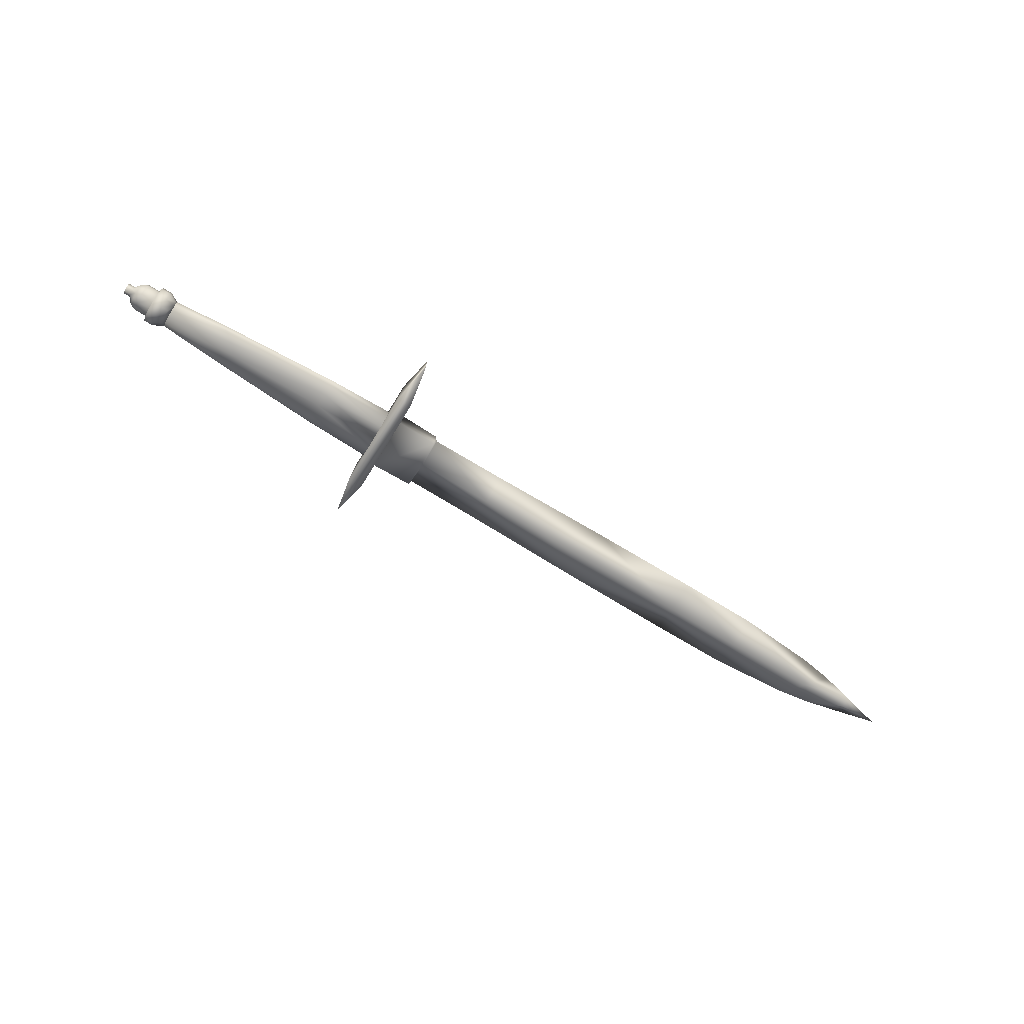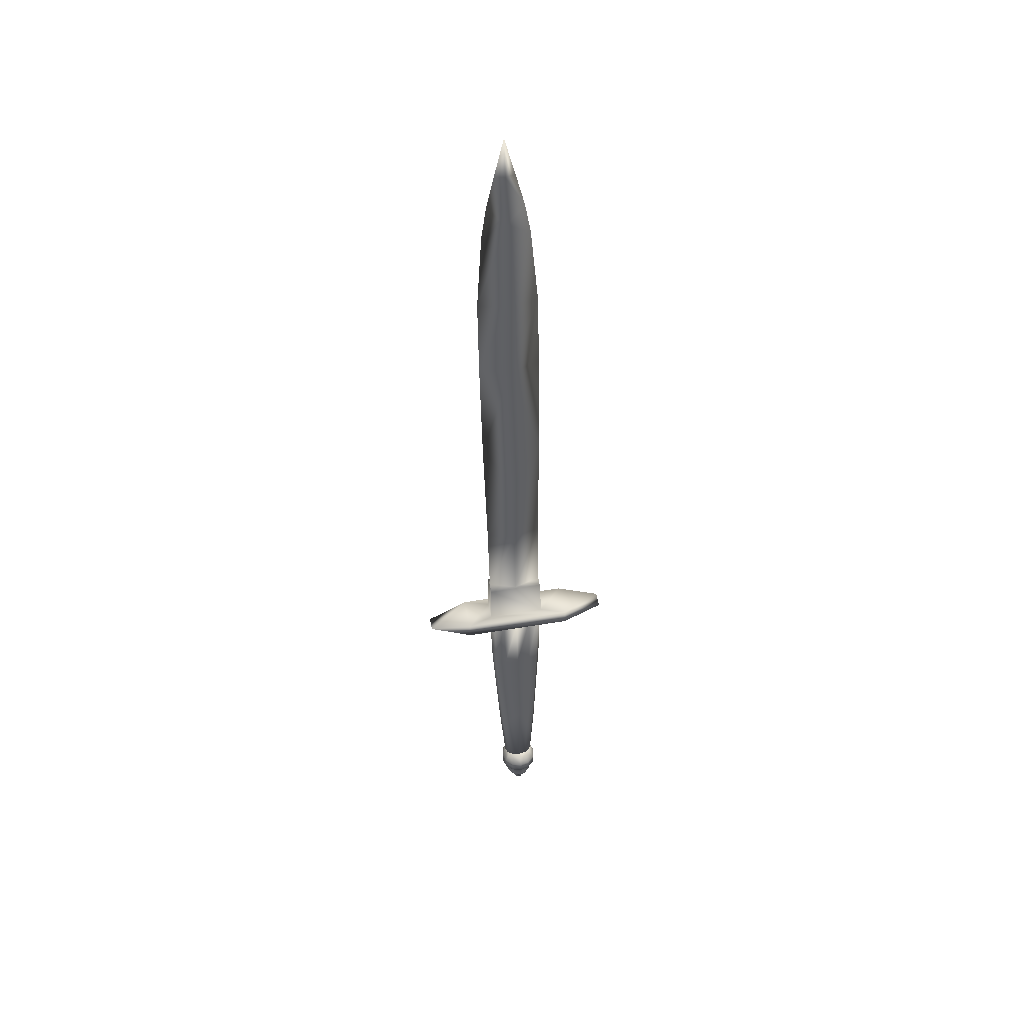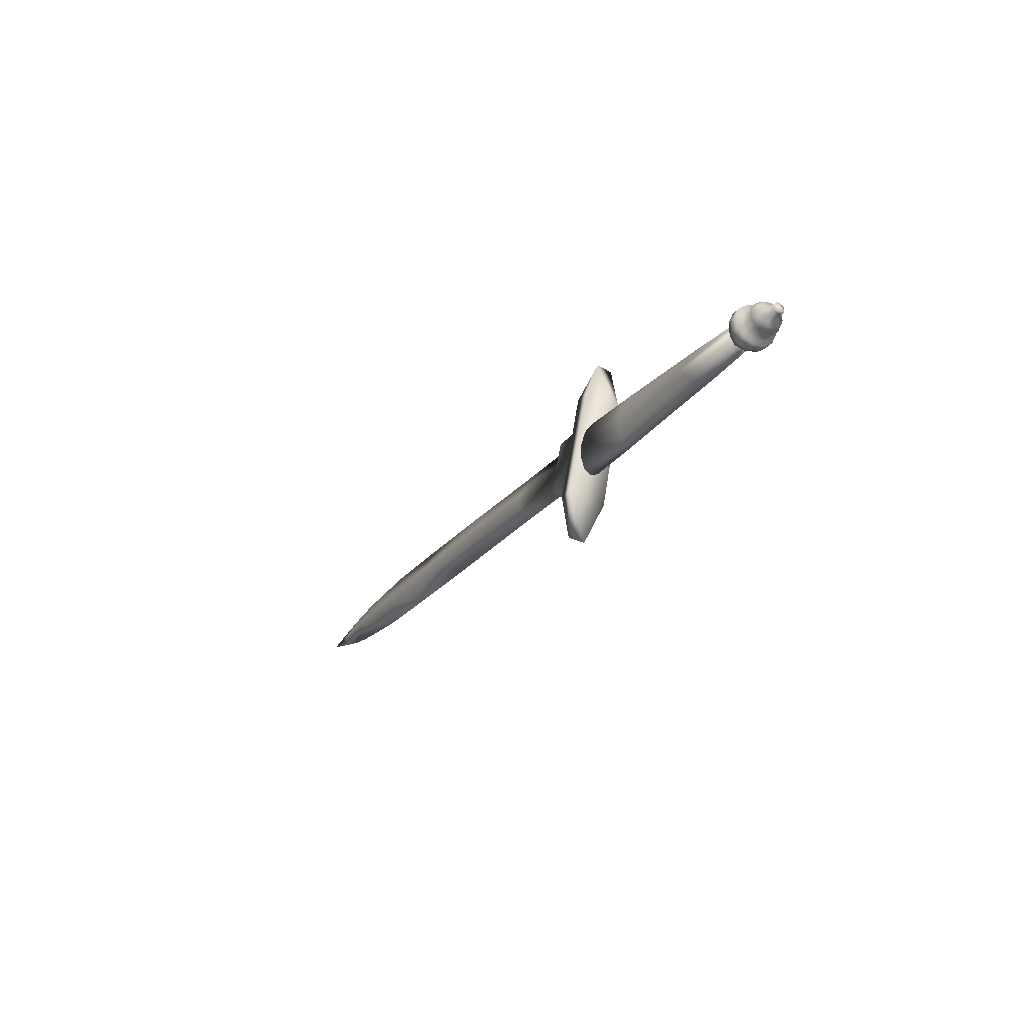
<metadata>
{"format":"obj","ext":"obj","renderer":"f3d","projection":"perspective","resolution":1024,"background":"white","views":[{"elev":-74.7,"azim":149.1,"up":"+Z"},{"elev":-45.0,"azim":-88.9,"up":"+Z"},{"elev":-23.8,"azim":62.0,"up":"+Y"}]}
</metadata>
<code>
v 0.08936 -0.1529 0.02465
v 0.08661 -0.1472 0.05577
v 0.07328 -0.07531 -0.01118
v 0.1024 -0.07522 -0.01115
v 0.07316 -0.0619 0.06153
v 0.1023 -0.06182 0.06157
v 0.07157 -0.02172 -0.003196
v 0.07151 -0.01468 0.03497
v 0.07127 0.08965 -0.02372
v 0.07121 0.09669 0.01445
v 0.07271 0.1369 -0.05028
v 0.1018 0.137 -0.05025
v 0.0726 0.1503 0.02244
v 0.1017 0.1504 0.02247
v 0.08566 0.2222 -0.04448
v 0.08832 0.228 -0.01336
v 0.09443 -0.01849 0.01598
v 0.235 -0.01466 0.01549
v 0.09438 -0.008345 0.0289
v 0.09443 -0.01362 0.000288
v 0.235 -0.005997 0.02615
v 0.235 -0.01036 0.002445
v 0.3781 -0.003127 0.00305
v 0.4653 -0.00092 0.01322
v 0.4739 0.006381 0.02255
v 0.4975 0.004489 0.001354
v 0.5885 0.008921 0.0117
v 0.09431 0.0141 0.03559
v 0.09439 0.004966 -0.01396
v 0.235 0.01491 0.03227
v 0.235 0.006992 -0.01073
v 0.5884 0.01473 0.02062
v 0.5885 0.01116 0.001286
v 0.4618 0.01463 -0.009042
v 0.4515 0.0216 0.02878
v 0.5884 0.02702 0.02568
v 0.5884 0.02085 -0.007818
v 0.4295 0.03405 -0.0166
v 0.09423 0.04282 0.03426
v 0.09432 0.03228 -0.02296
v 0.2349 0.04259 0.03097
v 0.235 0.03331 -0.01938
v 0.5884 0.04251 0.0255
v 0.5884 0.03539 -0.01318
v 0.4295 0.04295 0.02859
v 0.5883 0.05705 0.02014
v 0.5884 0.05088 -0.01335
v 0.4514 0.05553 -0.01673
v 0.4616 0.06256 0.0211
v 0.5883 0.06674 0.01104
v 0.5883 0.06318 -0.008298
v 0.2348 0.06891 0.02232
v 0.2349 0.06098 -0.02068
v 0.09417 0.07014 0.02526
v 0.09424 0.06101 -0.02429
v 0.5883 0.06898 0.000629
v 0.4738 0.07087 -0.01046
v 0.4624 0.07528 0.009925
v 0.465 0.07813 -0.001152
v 0.2348 0.08626 0.009147
v 0.2348 0.0819 -0.01455
v 0.09413 0.08872 0.01101
v 0.09417 0.08345 -0.0176
v 0.2347 0.09056 -0.003897
v 0.09413 0.09359 -0.004675
v -0.635 -0.02288 0.01565
v -0.7901 -0.02234 0.01531
v -0.4169 -0.02118 0.01565
v -0.1698 -0.01695 0.01528
v -0.01421 -0.01598 0.01534
v -0.009806 -0.01936 -0.003645
v -0.009865 -0.01237 0.03431
v -0.9452 -0.01063 0.01291
v -1.007 -0.000813 0.011
v -1.073 0.01496 0.007992
v -0.9737 0.0362 0.01494
v -0.6309 0.03859 0.02233
v -0.01438 0.0406 0.02378
v -0.7902 0.03222 -0.01059
v -0.1699 0.03373 -0.01128
v -0.325 0.03316 -0.01215
v -1.073 0.03318 -0.001333
v -1.15 0.03402 0.00436
v -1.073 0.03531 0.01021
v -0.3251 0.03956 0.02258
v -0.17 0.03987 0.02203
v -0.7903 0.03787 0.02005
v -0.01432 0.03389 -0.01271
v -0.6309 0.0324 -0.01254
v -0.9737 0.03285 -0.00585
v -1.073 0.05353 0.000887
v -1.007 0.06967 -0.001985
v -0.9455 0.07983 -0.003762
v -0.01009 0.08688 -0.02322
v -0.01015 0.09388 0.01473
v -0.01449 0.09046 -0.00427
v -0.1701 0.09055 -0.004528
v -0.4173 0.09339 -0.00541
v -0.7904 0.09243 -0.005841
v -0.6353 0.09385 -0.00586
v 0.6076 0.001257 0.01314
v 0.6278 0.001314 0.01316
v 0.6076 0.009927 0.03181
v 0.6076 0.002702 -0.007402
v 0.6278 0.009985 0.03184
v 0.6278 0.002759 -0.007381
v 0.5904 0.01033 0.01093
v 0.6299 0.01066 0.01144
v 0.6554 0.01073 0.01147
v 0.6299 0.01718 0.0255
v 0.6299 0.01175 -0.004018
v 0.6554 0.01726 0.02552
v 0.6554 0.01182 -0.003992
v 0.5887 0.01235 -0.00098
v 0.5884 0.01788 0.02388
v 0.6671 0.0157 0.01057
v 0.6671 0.02109 0.02219
v 0.6671 0.01659 -0.002206
v 0.6075 0.02639 0.04362
v 0.6076 0.01387 -0.0243
v 0.6277 0.02645 0.04364
v 0.6278 0.01393 -0.02428
v 0.5942 0.02893 0.03595
v 0.5943 0.01897 -0.01808
v 0.6298 0.02957 0.03438
v 0.6299 0.02015 -0.01674
v 0.6554 0.02965 0.03441
v 0.6554 0.02023 -0.01671
v 0.667 0.03133 0.02953
v 0.6671 0.02354 -0.01272
v 0.6773 0.02786 0.005273
v 0.691 0.02795 0.004671
v 0.691 0.03242 0.01561
v 0.6772 0.03288 0.01595
v 0.5886 0.02787 -0.01163
v 0.6773 0.03422 -0.004397
v 0.691 0.03481 -0.004644
v 0.5942 0.04472 0.03737
v 0.5943 0.03322 -0.02503
v 0.6075 0.04623 0.0454
v 0.6076 0.03178 -0.03303
v 0.6277 0.04629 0.04542
v 0.6278 0.03184 -0.03301
v 0.6298 0.04451 0.03572
v 0.6299 0.03363 -0.02331
v 0.6553 0.04458 0.03575
v 0.6554 0.0337 -0.02328
v 0.667 0.04367 0.03064
v 0.6671 0.03468 -0.01815
v 0.6909 0.04368 0.01718
v 0.6772 0.04419 0.01691
v 0.5885 0.05004 0.02396
v 0.6772 0.04553 -0.00344
v 0.6909 0.04606 -0.00307
v 0.6909 0.05054 0.007867
v 0.6772 0.05055 0.007237
v 0.667 0.05481 0.02521
v 0.6671 0.04702 -0.01704
v 0.6298 0.05799 0.02915
v 0.6298 0.04857 -0.02197
v 0.6553 0.05806 0.02918
v 0.6554 0.04864 -0.02195
v 0.5941 0.05896 0.03042
v 0.5942 0.04901 -0.02362
v 0.6074 0.06414 0.03667
v 0.6075 0.05162 -0.03126
v 0.6276 0.0642 0.03669
v 0.6277 0.05168 -0.03124
v 0.667 0.06176 0.01469
v 0.667 0.05726 -0.009699
v 0.667 0.06266 0.001918
v 0.5884 0.06002 -0.01156
v 0.5886 0.06556 0.01331
v 0.6298 0.06639 0.01643
v 0.6298 0.06096 -0.01308
v 0.6553 0.06647 0.01646
v 0.6553 0.06103 -0.01306
v 0.6298 0.06748 0.000971
v 0.6553 0.06755 0.000997
v 0.5903 0.06758 0.001402
v 0.6074 0.07531 0.01977
v 0.6075 0.06809 -0.01945
v 0.6276 0.07537 0.01979
v 0.6277 0.06814 -0.01943
v 0.6074 0.07676 -0.000773
v 0.6276 0.07681 -0.000752
f 6 4 12
f 12 14 6
f 6 2 1
f 1 4 6
f 12 15 16
f 16 14 12
f 9 11 3
f 3 7 9
f 8 5 13
f 13 10 8
f 7 3 5
f 5 8 7
f 10 13 11
f 11 9 10
f 3 1 2
f 2 5 3
f 13 16 15
f 15 11 13
f 16 13 14
f 2 6 5
f 5 6 14
f 14 13 5
f 15 12 11
f 1 3 4
f 11 12 4
f 4 3 11
f 57 51 47
f 47 48 57
f 58 50 56
f 56 59 58
f 45 43 46
f 46 49 45
f 25 32 36
f 36 35 25
f 26 33 27
f 27 24 26
f 38 44 37
f 37 34 38
f 23 26 24
f 61 57 48
f 48 53 61
f 60 58 59
f 59 64 60
f 41 45 49
f 49 52 41
f 21 25 35
f 35 30 21
f 22 23 24
f 24 18 22
f 42 38 34
f 34 31 42
f 29 40 42
f 42 31 29
f 17 20 22
f 22 18 17
f 28 19 21
f 21 30 28
f 54 39 41
f 41 52 54
f 65 62 60
f 60 64 65
f 55 63 61
f 61 53 55
f 40 55 53
f 53 42 40
f 63 65 64
f 64 61 63
f 62 54 52
f 52 60 62
f 39 28 30
f 30 41 39
f 19 17 18
f 18 21 19
f 20 29 31
f 31 22 20
f 53 48 38
f 38 42 53
f 31 34 23
f 23 22 31
f 18 24 25
f 25 21 18
f 30 35 45
f 45 41 30
f 52 49 58
f 58 60 52
f 64 59 57
f 57 61 64
f 26 23 34
f 48 47 44
f 44 38 48
f 34 37 33
f 33 26 34
f 24 27 32
f 32 25 24
f 35 36 43
f 43 45 35
f 49 46 50
f 50 58 49
f 59 56 51
f 51 57 59
f 40 29 20
f 20 17 40
f 40 17 19
f 19 28 40
f 40 28 39
f 39 54 40
f 40 54 62
f 62 65 40
f 40 65 63
f 63 55 40
f 82 83 91
f 81 98 97
f 97 80 81
f 98 81 89
f 99 79 90
f 90 93 99
f 89 100 98
f 80 97 96
f 96 88 80
f 79 99 100
f 100 89 79
f 92 93 90
f 91 92 90
f 90 82 91
f 84 76 92
f 92 91 84
f 99 87 77
f 77 100 99
f 97 86 78
f 78 96 97
f 77 98 100
f 87 99 93
f 93 76 87
f 98 77 85
f 98 85 86
f 86 97 98
f 93 92 76
f 91 83 84
f 84 83 75
f 74 73 76
f 85 68 69
f 69 86 85
f 68 85 77
f 67 87 76
f 76 73 67
f 77 66 68
f 86 69 70
f 70 78 86
f 87 67 66
f 66 77 87
f 75 74 76
f 76 84 75
f 82 90 74
f 74 75 82
f 73 74 90
f 67 79 89
f 89 66 67
f 69 80 88
f 88 70 69
f 89 68 66
f 79 67 73
f 73 90 79
f 68 89 81
f 68 81 80
f 80 69 68
f 75 83 82
f 71 88 94
f 94 9 7
f 7 71 94
f 71 72 70
f 71 7 8
f 8 72 71
f 88 96 94
f 70 88 71
f 78 95 96
f 78 70 72
f 72 8 10
f 10 95 72
f 95 78 72
f 95 10 9
f 9 94 95
f 94 96 95
f 154 155 137
f 155 150 137
f 150 133 137
f 133 132 137
f 185 186 184
f 184 182 185
f 165 167 183
f 183 181 165
f 119 121 142
f 142 140 119
f 101 102 105
f 105 103 101
f 120 122 106
f 106 104 120
f 166 168 143
f 143 141 166
f 180 185 182
f 182 172 180
f 163 165 181
f 181 173 163
f 123 119 140
f 140 138 123
f 107 101 103
f 103 115 107
f 124 120 104
f 104 114 124
f 164 166 141
f 141 139 164
f 173 152 163
f 115 123 138
f 138 152 115
f 114 135 124
f 172 164 139
f 139 135 172
f 135 139 124
f 152 138 163
f 139 141 120
f 120 124 139
f 114 104 101
f 101 107 114
f 115 103 119
f 119 123 115
f 138 140 165
f 165 163 138
f 173 181 185
f 185 180 173
f 172 182 166
f 166 164 172
f 141 143 122
f 122 120 141
f 104 106 102
f 102 101 104
f 103 105 121
f 121 119 103
f 140 142 167
f 167 165 140
f 181 183 186
f 186 185 181
f 182 184 168
f 168 166 182
f 184 175 160
f 160 168 184
f 183 174 178
f 178 186 183
f 142 144 159
f 159 167 142
f 105 110 125
f 125 121 105
f 106 111 108
f 108 102 106
f 143 145 126
f 126 122 143
f 168 160 145
f 145 143 168
f 122 126 111
f 111 106 122
f 102 108 110
f 110 105 102
f 121 125 144
f 144 142 121
f 167 159 174
f 174 183 167
f 186 178 175
f 175 184 186
f 171 156 153
f 153 170 171
f 157 151 156
f 156 169 157
f 129 134 151
f 151 148 129
f 116 131 134
f 134 117 116
f 130 136 131
f 131 118 130
f 158 153 136
f 136 149 158
f 179 171 170
f 170 177 179
f 161 157 169
f 169 176 161
f 127 129 148
f 148 146 127
f 109 116 117
f 117 112 109
f 128 130 118
f 118 113 128
f 162 158 149
f 149 147 162
f 178 179 177
f 177 175 178
f 159 161 176
f 176 174 159
f 125 127 146
f 146 144 125
f 108 109 112
f 112 110 108
f 126 128 113
f 113 111 126
f 160 162 147
f 147 145 160
f 145 147 128
f 128 126 145
f 111 113 109
f 109 108 111
f 110 112 127
f 127 125 110
f 144 146 161
f 161 159 144
f 174 176 179
f 179 178 174
f 175 177 162
f 162 160 175
f 147 149 130
f 130 128 147
f 113 118 116
f 116 109 113
f 112 117 129
f 129 127 112
f 146 148 157
f 157 161 146
f 176 169 171
f 171 179 176
f 177 170 158
f 158 162 177
f 136 130 149
f 131 116 118
f 134 129 117
f 151 157 148
f 156 171 169
f 153 158 170
f 153 154 137
f 137 136 153
f 136 137 132
f 132 131 136
f 131 132 133
f 133 134 131
f 134 133 150
f 150 151 134
f 151 150 155
f 155 156 151
f 156 155 154
f 154 153 156
f 32 27 33
f 36 32 33
f 36 33 37
f 43 36 37
f 43 37 44
f 43 44 47
f 43 47 51
f 43 51 56
f 43 56 50
f 43 50 46
f 107 115 152
f 114 107 152
f 135 114 152
f 172 135 152
f 172 152 173
f 180 172 173

</code>
